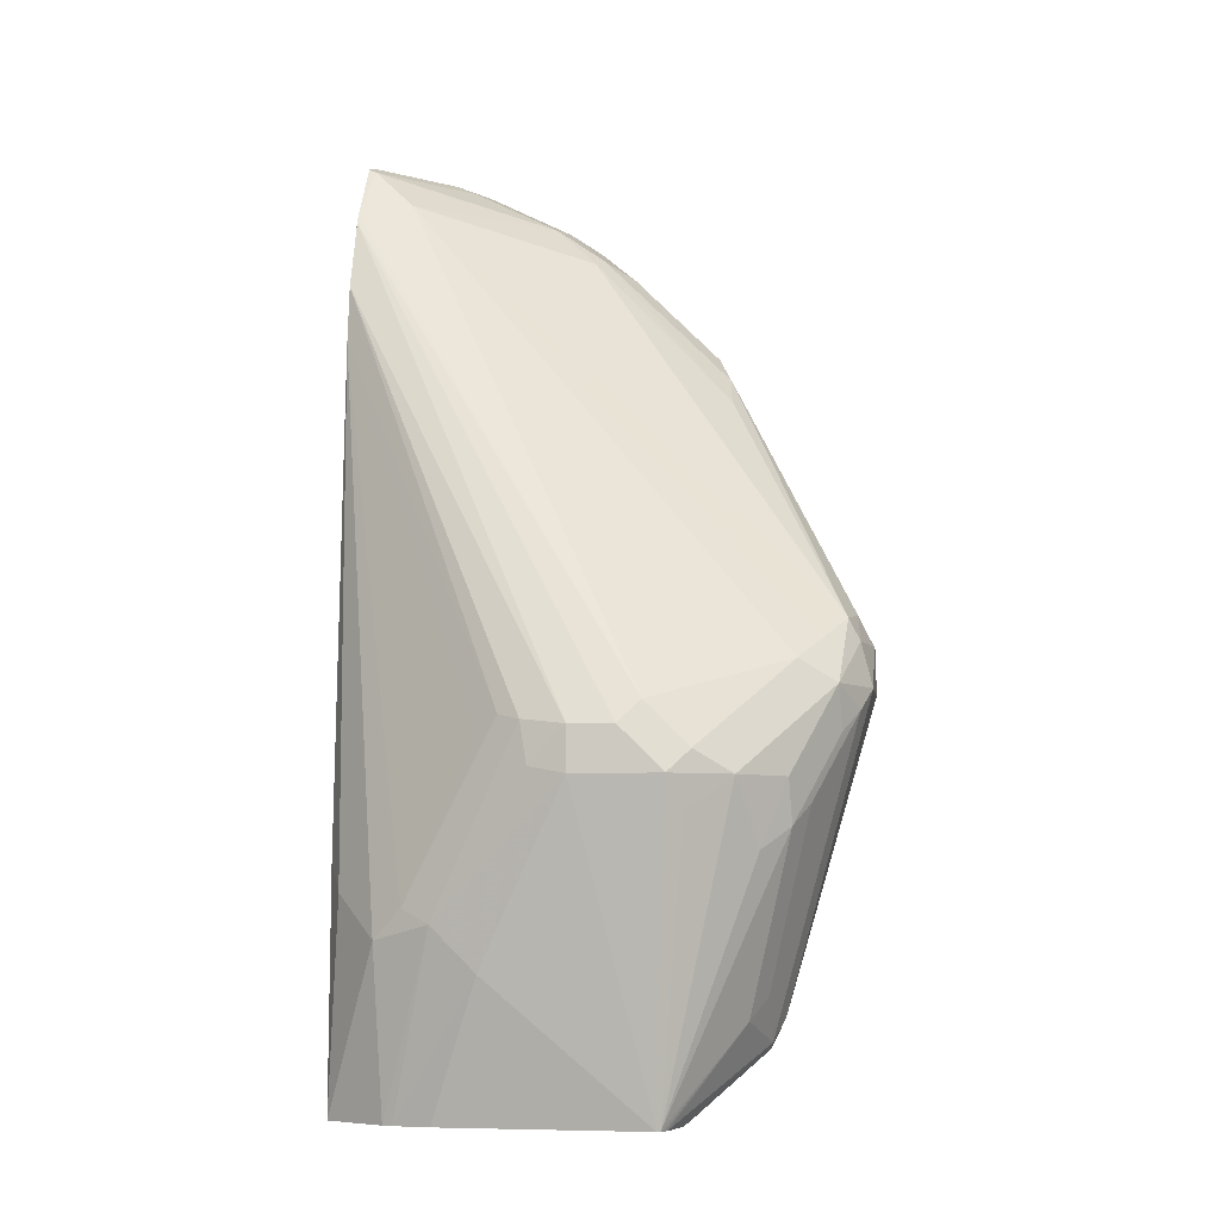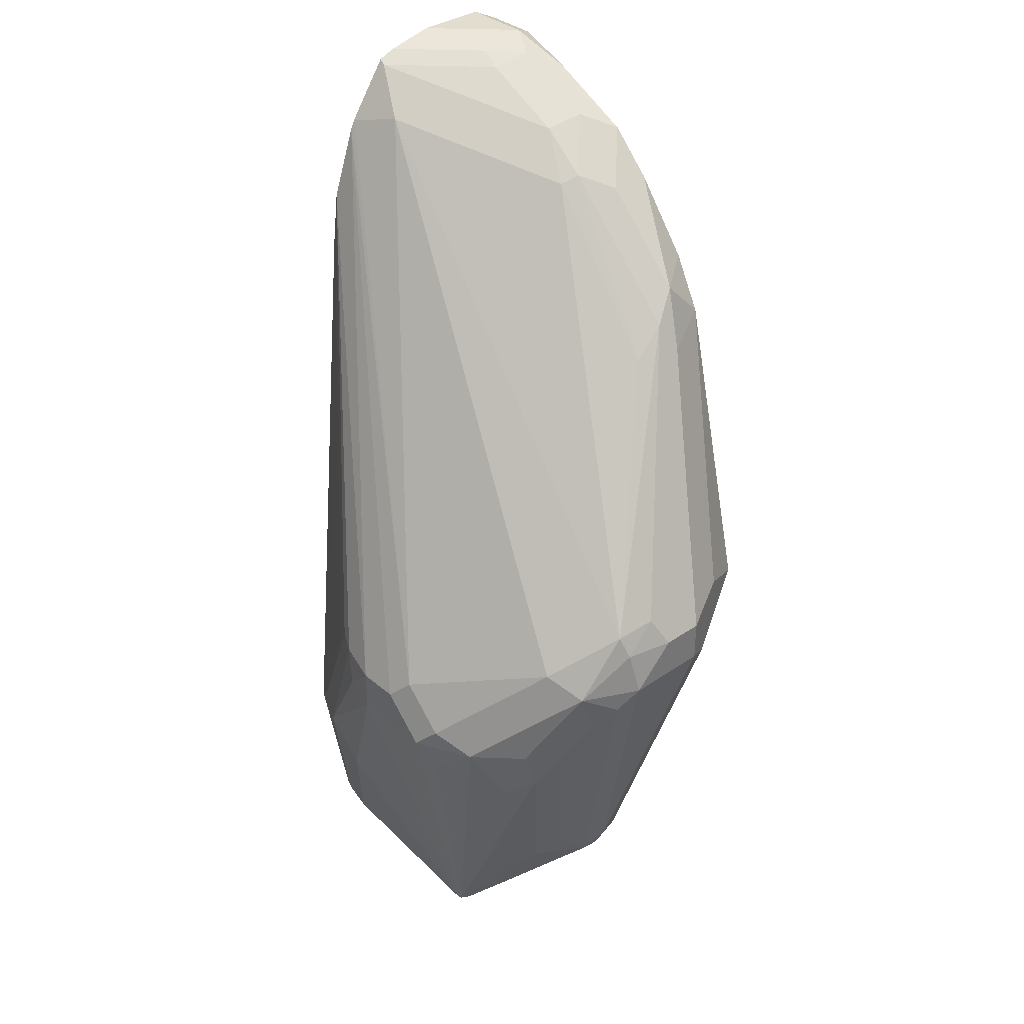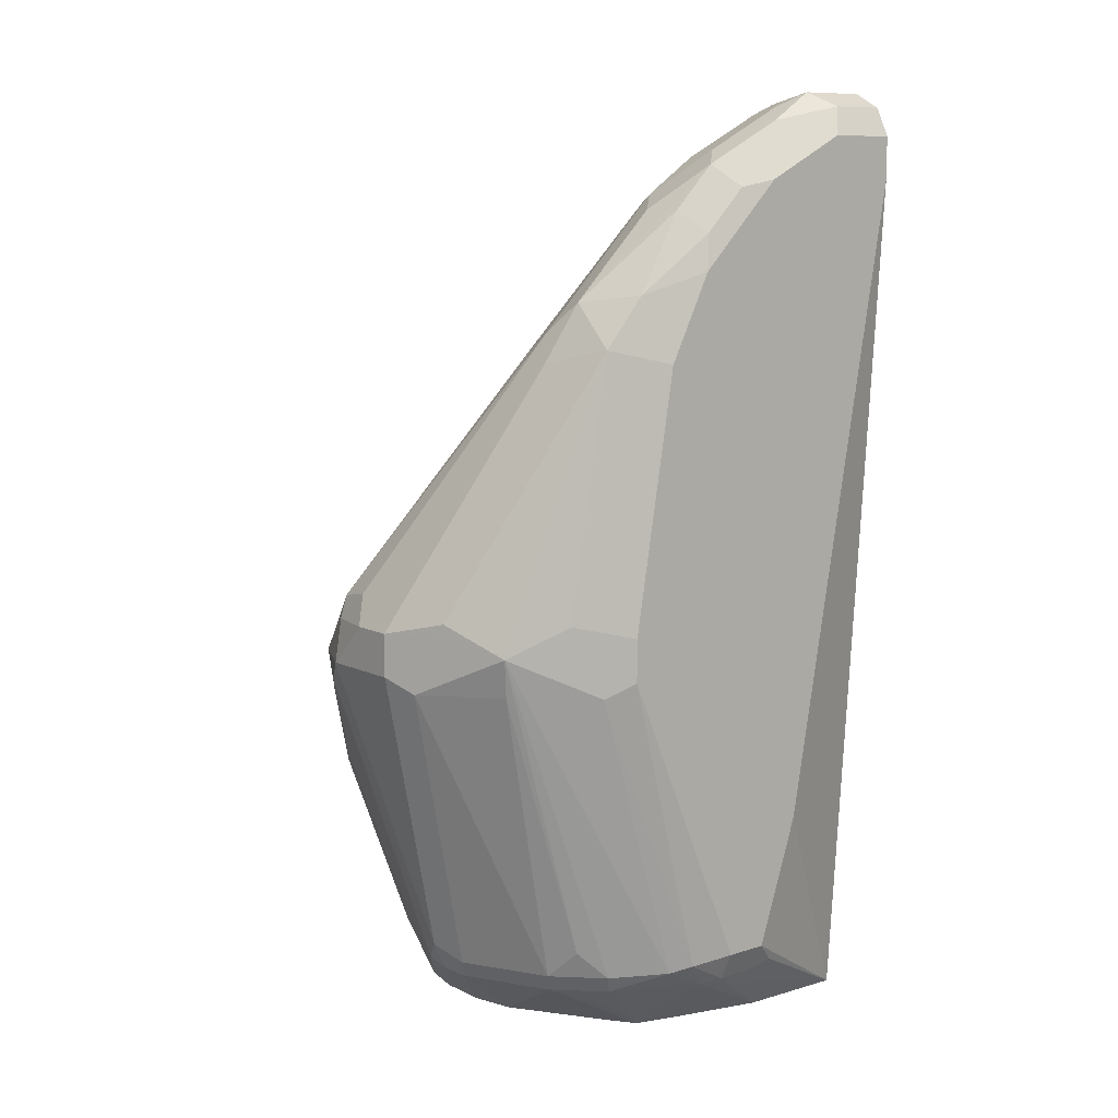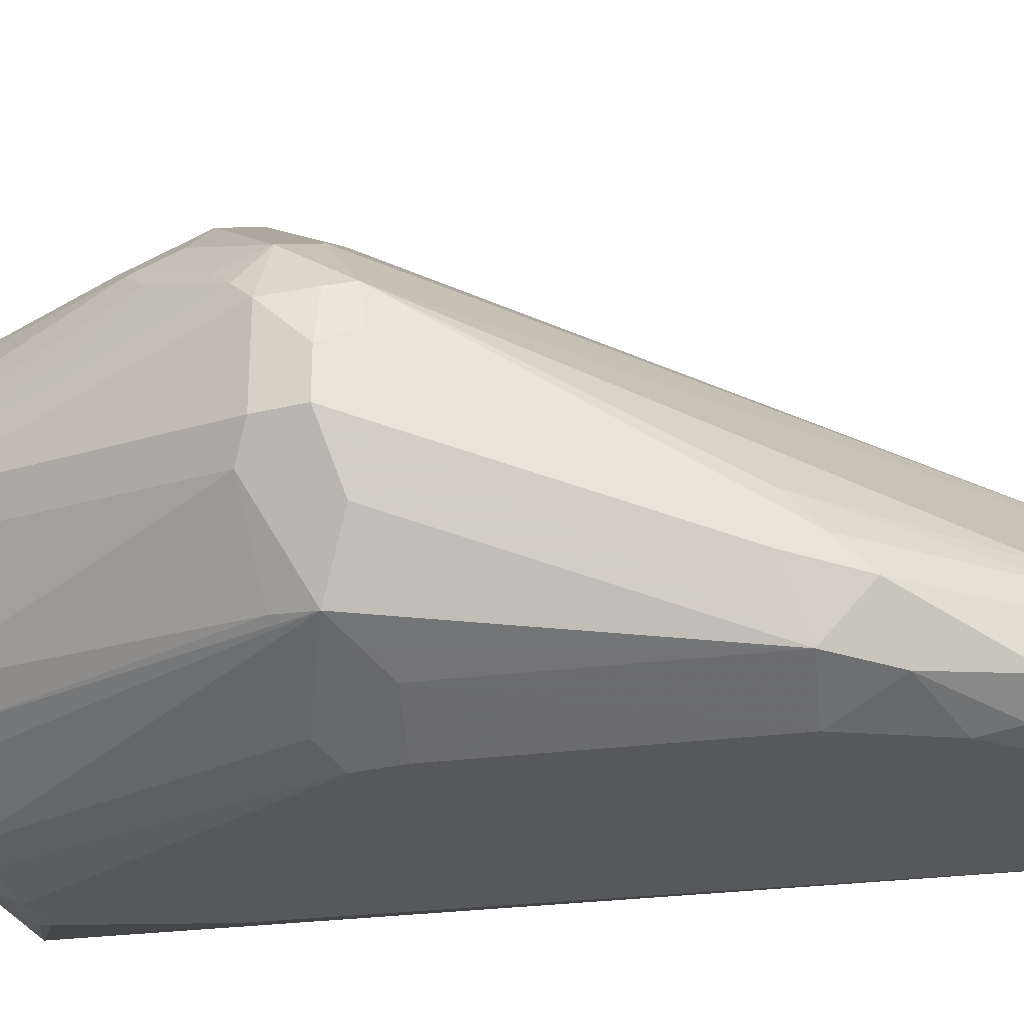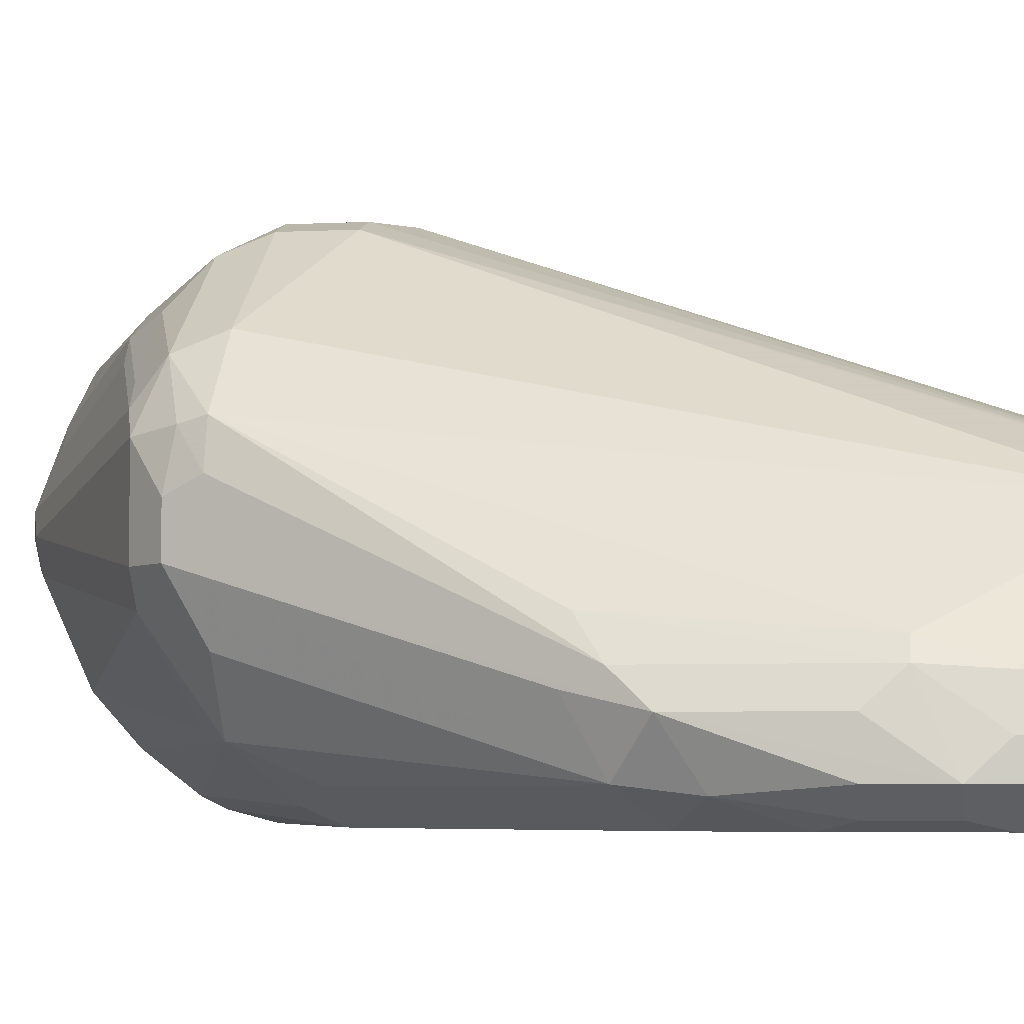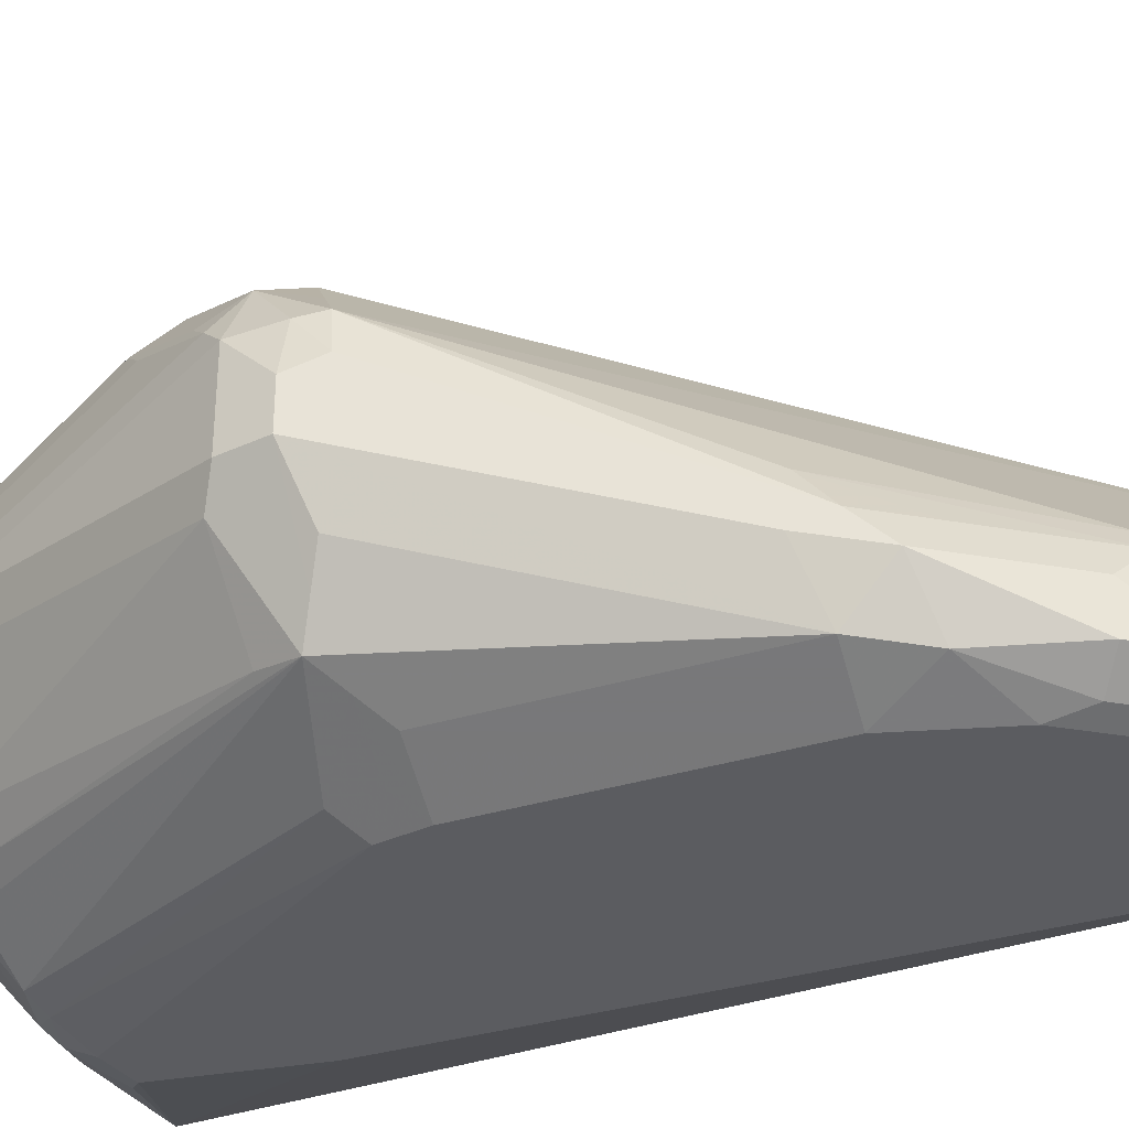
<metadata>
{"format":"obj","ext":"obj","renderer":"f3d","projection":"perspective","resolution":1024,"background":"white","views":[{"elev":-7.4,"azim":-171.7,"up":"+Z"},{"elev":35.5,"azim":-132.2,"up":"+Z"},{"elev":9.8,"azim":-39.1,"up":"+Z"},{"elev":-28.5,"azim":-69.7,"up":"+Y"},{"elev":-4.9,"azim":-35.5,"up":"+Y"},{"elev":-34.8,"azim":-58.2,"up":"+Y"}]}
</metadata>
<code>
v 0.07626 -0.3431 0.5719
v 0.08262 -0.3368 0.5847
v 0.07626 -0.3241 0.5719
v 0.07626 -0.3431 0.5529
v 0.09533 -0.3813 0.5719
v 0.08898 -0.3686 0.5783
v 0.1462 -0.4067 0.6927
v 0.1335 -0.3813 0.6863
v 0.1462 -0.3876 0.7117
v 0.08262 -0.3177 0.5847
v 0.08103 -0.3026 0.5719
v 0.07626 -0.305 0.5529
v 0.1144 -0.3241 0.4194
v 0.08262 -0.3559 0.5465
v 0.1017 -0.394 0.5656
v 0.1716 -0.4194 0.6863
v 0.1621 -0.4099 0.7149
v 0.1144 -0.4003 0.5719
v 0.1271 -0.4067 0.5783
v 0.1843 -0.4067 0.7498
v 0.2033 -0.4067 0.7689
v 0.1843 -0.3876 0.7498
v 0.197 -0.3749 0.7562
v 0.1589 -0.3749 0.7181
v 0.1398 -0.3749 0.699
v 0.0858 -0.3003 0.5815
v 0.08898 -0.2796 0.5529
v 0.08103 -0.2955 0.5433
v 0.1192 -0.3146 0.4099
v 0.1208 -0.3241 0.4067
v 0.1239 -0.3336 0.4051
v 0.1208 -0.3368 0.4131
v 0.1398 -0.3749 0.4131
v 0.1049 -0.3908 0.5481
v 0.1462 -0.3876 0.4258
v 0.1589 -0.394 0.4131
v 0.1811 -0.4099 0.4147
v 0.1398 -0.413 0.5465
v 0.1906 -0.4194 0.7244
v 0.1525 -0.4194 0.5719
v 0.1938 -0.4162 0.7403
v 0.1398 -0.413 0.5656
v 0.2129 -0.4162 0.7594
v 0.2192 -0.4099 0.7721
v 0.2415 -0.4067 0.788
v 0.2669 -0.4003 0.8007
v 0.2542 -0.394 0.7943
v 0.2161 -0.394 0.7752
v 0.2192 -0.3765 0.7721
v 0.2002 -0.367 0.753
v 0.1382 -0.3598 0.6863
v 0.09533 -0.286 0.5719
v 0.2764 -0.3288 0.7721
v 0.1049 -0.2717 0.5624
v 0.143 -0.2335 0.5243
v 0.1271 -0.2415 0.5147
v 0.108 -0.2606 0.5147
v 0.08818 -0.286 0.5338
v 0.1072 -0.2669 0.4957
v 0.1001 -0.2764 0.5052
v 0.1001 -0.2955 0.4861
v 0.1192 -0.2955 0.429
v 0.1263 -0.286 0.4194
v 0.1566 -0.2649 0.3785
v 0.1525 -0.2832 0.3785
v 0.1525 -0.305 0.3785
v 0.143 -0.3717 0.4051
v 0.1572 -0.3236 0.3785
v 0.1573 -0.324 0.3785
v 0.1621 -0.3908 0.4051
v 0.2002 -0.4099 0.4051
v 0.1906 -0.4146 0.417
v 0.1525 -0.4194 0.5529
v 0.2097 -0.4194 0.7435
v 0.2288 -0.4194 0.7625
v 0.2669 -0.4194 0.7816
v 0.2732 -0.413 0.7943
v 0.2574 -0.4099 0.7911
v 0.2989 -0.4003 0.8007
v 0.286 -0.3813 0.8007
v 0.2669 -0.3789 0.7959
v 0.2574 -0.3765 0.7911
v 0.2955 -0.3384 0.7911
v 0.2989 -0.3213 0.7666
v 0.1621 -0.2335 0.5433
v 0.1716 -0.2288 0.5338
v 0.1525 -0.2288 0.5147
v 0.1398 -0.2351 0.5147
v 0.1382 -0.2383 0.5052
v 0.1587 -0.261 0.3785
v 0.1192 -0.2574 0.4861
v 0.1575 -0.263 0.3785
v 0.1833 -0.3653 0.3785
v 0.19 -0.375 0.3785
v 0.191 -0.3765 0.3785
v 0.1716 -0.3813 0.3932
v 0.2097 -0.413 0.4067
v 0.2125 -0.3827 0.3785
v 0.2244 -0.3857 0.3785
v 0.2316 -0.3874 0.3785
v 0.2506 -0.3922 0.3785
v 0.2097 -0.4194 0.4194
v 0.2989 -0.4194 0.7816
v 0.2989 -0.413 0.7943
v 0.2989 -0.3683 0.8007
v 0.286 -0.3598 0.7959
v 0.2989 -0.3469 0.7959
v 0.2989 -0.3392 0.7928
v 0.2989 -0.3193 0.7625
v 0.1906 -0.2288 0.5338
v 0.1462 -0.2351 0.5021
v 0.1906 -0.2288 0.5147
v 0.1601 -0.2603 0.3785
v 0.2989 -0.3938 0.3785
v 0.2288 -0.413 0.4067
v 0.2288 -0.4194 0.4194
v 0.2989 -0.4194 0.7625
v 0.2989 -0.3081 0.7306
v 0.2097 -0.2335 0.5362
v 0.2065 -0.232 0.5179
v 0.2478 -0.2478 0.4575
v 0.2288 -0.2478 0.4385
v 0.2506 -0.2669 0.3785
v 0.2478 -0.4194 0.4766
v 0.2383 -0.4146 0.4099
v 0.2989 -0.2915 0.3785
v 0.2989 -0.3073 0.7244
v 0.2192 -0.2383 0.5386
v 0.2605 -0.2542 0.4639
v 0.2732 -0.2606 0.4512
v 0.2713 -0.2722 0.3785
v 0.2669 -0.2705 0.3785
v 0.2923 -0.2796 0.4703
v 0.2989 -0.2928 0.4828
v 0.2989 -0.305 0.7053
v 0.2288 -0.2431 0.5314
v 0.2987 -0.2923 0.483
f 64 93 69
f 64 66 65
f 64 68 66
f 67 93 94
f 64 69 68
f 67 69 93
f 64 99 98
f 64 95 94
f 64 98 95
f 64 100 99
f 64 101 100
f 64 126 114
f 64 114 101
f 64 94 93
f 67 94 95
f 72 97 102
f 67 96 70
f 70 96 95
f 70 95 71
f 71 97 72
f 71 95 98
f 71 98 99
f 71 99 100
f 71 100 101
f 71 101 97
f 72 102 73
f 76 103 104
f 76 104 77
f 64 131 126
f 79 104 103
f 67 95 96
f 64 132 131
f 53 83 84
f 64 113 123
f 79 103 117
f 47 81 82
f 47 82 49
f 47 49 48
f 49 82 83
f 49 83 53
f 49 53 50
f 52 53 54
f 134 137 135
f 53 85 54
f 54 85 55
f 55 85 86
f 55 86 87
f 55 87 88
f 64 123 132
f 55 88 56
f 56 89 90
f 56 90 91
f 56 91 57
f 57 91 59
f 57 59 58
f 59 91 90
f 59 90 63
f 59 63 62
f 59 62 60
f 60 62 61
f 63 90 92
f 63 92 64
f 64 92 90
f 64 90 113
f 56 88 89
f 79 117 114
f 121 131 132
f 79 126 134
f 112 120 121
f 112 121 122
f 112 122 113
f 113 122 123
f 114 117 124
f 114 124 116
f 114 116 125
f 114 125 115
f 115 125 116
f 118 127 128
f 118 128 119
f 119 128 129
f 119 129 121
f 119 121 120
f 110 118 119
f 121 129 130
f 121 132 122
f 122 132 123
f 126 131 130
f 126 130 133
f 126 133 134
f 127 135 128
f 128 136 129
f 128 135 136
f 129 136 135
f 129 135 130
f 130 135 133
f 133 137 134
f 133 135 137
f 46 104 79
f 121 130 131
f 79 114 126
f 110 120 112
f 109 118 110
f 79 134 135
f 79 135 127
f 79 127 118
f 79 118 109
f 79 109 84
f 79 84 108
f 79 108 107
f 79 107 105
f 80 105 107
f 80 107 106
f 81 106 83
f 81 83 82
f 83 106 107
f 83 107 108
f 110 119 120
f 83 108 84
f 85 109 86
f 86 110 112
f 86 112 87
f 86 109 110
f 87 111 88
f 87 112 113
f 87 113 111
f 88 111 89
f 89 111 90
f 90 111 113
f 97 101 114
f 97 114 115
f 97 115 116
f 97 116 102
f 84 109 85
f 46 77 104
f 53 84 85
f 46 81 47
f 10 26 11
f 10 25 26
f 11 26 27
f 11 27 12
f 12 27 28
f 12 28 13
f 13 28 29
f 13 29 30
f 13 30 31
f 14 32 33
f 14 33 34
f 14 34 15
f 15 34 35
f 15 35 36
f 9 25 10
f 15 36 37
f 15 38 18
f 16 39 17
f 16 19 40
f 16 40 73
f 16 73 102
f 16 102 116
f 16 116 124
f 16 124 117
f 16 117 103
f 16 103 76
f 16 76 75
f 16 75 74
f 16 74 39
f 17 39 41
f 15 37 38
f 17 41 20
f 9 24 25
f 9 22 23
f 46 78 77
f 1 2 10
f 1 10 3
f 1 3 12
f 1 12 4
f 1 4 5
f 1 5 6
f 1 6 7
f 1 7 8
f 1 8 9
f 1 9 2
f 2 9 10
f 3 11 12
f 3 10 11
f 9 23 24
f 4 12 13
f 4 32 14
f 4 14 15
f 4 15 5
f 5 15 7
f 5 7 6
f 7 16 17
f 7 17 9
f 7 9 8
f 7 15 18
f 7 18 19
f 7 19 16
f 9 17 20
f 9 20 21
f 9 21 22
f 4 13 32
f 18 42 40
f 13 31 32
f 18 38 42
f 29 65 30
f 29 61 62
f 30 65 66
f 30 66 31
f 31 67 33
f 31 33 32
f 31 66 68
f 31 68 69
f 31 69 67
f 33 67 70
f 33 70 36
f 33 36 35
f 33 35 34
f 36 70 37
f 37 70 71
f 37 71 72
f 37 72 38
f 46 106 81
f 46 80 106
f 46 105 80
f 46 79 105
f 45 78 46
f 44 77 78
f 29 64 65
f 44 76 77
f 41 75 43
f 18 40 19
f 39 74 41
f 38 40 42
f 38 73 40
f 38 72 73
f 44 75 76
f 29 63 64
f 41 74 75
f 28 61 29
f 29 62 63
f 20 41 21
f 21 41 43
f 21 43 75
f 21 75 44
f 21 78 45
f 21 45 46
f 21 46 47
f 21 47 48
f 21 48 23
f 21 23 22
f 23 48 49
f 23 49 50
f 23 50 51
f 23 51 24
f 21 44 78
f 25 51 26
f 24 51 25
f 28 59 60
f 28 58 59
f 28 60 61
f 27 57 58
f 27 56 57
f 27 55 56
f 27 58 28
f 27 52 54
f 26 53 52
f 26 50 53
f 26 51 50
f 26 52 27
f 27 54 55

</code>
